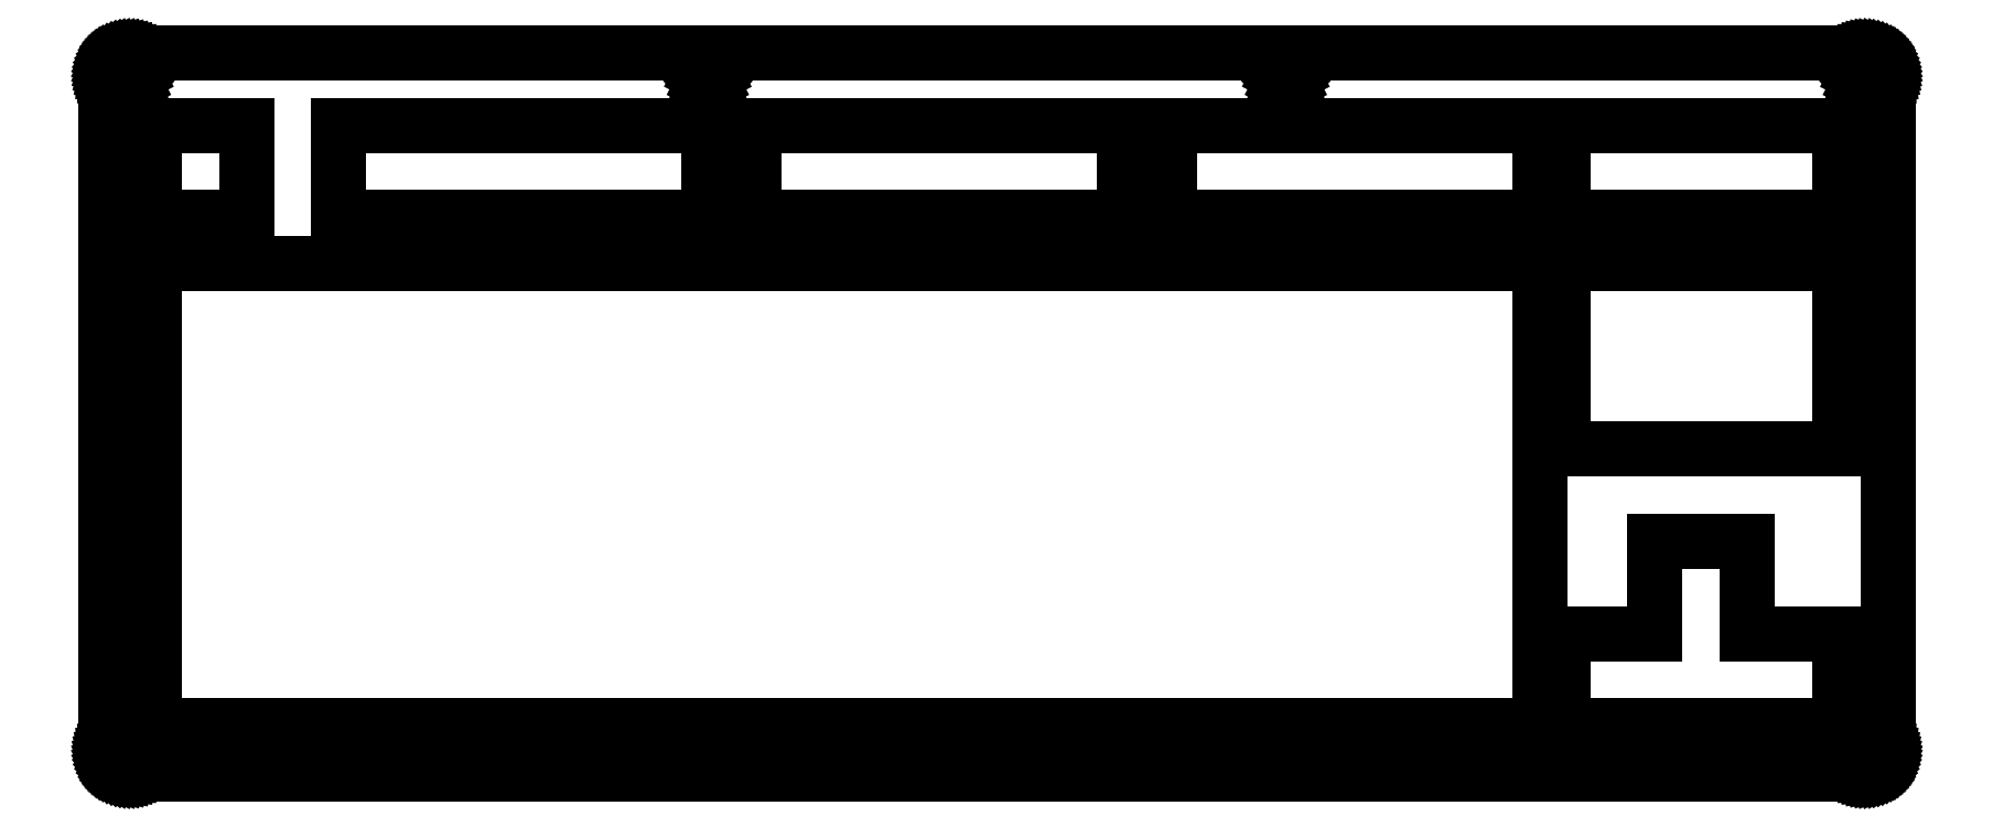
<metadata>
{"format":"dxf","ext":"dxf","renderer":"ezdxf+matplotlib","layout":"modelspace","background":"white","min_lineweight":24,"dpi":150}
</metadata>
<code>
0
SECTION
2
ENTITIES
0
LINE
8
0
10
362.8
20
149.1
30
0
11
363.1
21
149.1
31
0
0
LINE
8
0
10
363.1
20
149.1
30
0
11
363.5
21
149.1
31
0
0
LINE
8
0
10
363.5
20
149.1
30
0
11
363.9
21
149
31
0
0
LINE
8
0
10
363.9
20
149
30
0
11
364.3
21
148.9
31
0
0
LINE
8
0
10
364.3
20
148.9
30
0
11
364.7
21
148.7
31
0
0
LINE
8
0
10
364.7
20
148.7
30
0
11
365
21
148.6
31
0
0
LINE
8
0
10
365
20
148.6
30
0
11
365.4
21
148.4
31
0
0
LINE
8
0
10
365.4
20
148.4
30
0
11
365.7
21
148.2
31
0
0
LINE
8
0
10
365.7
20
148.2
30
0
11
366
21
147.9
31
0
0
LINE
8
0
10
366
20
147.9
30
0
11
366.3
21
147.7
31
0
0
LINE
8
0
10
366.3
20
147.7
30
0
11
366.6
21
147.4
31
0
0
LINE
8
0
10
366.6
20
147.4
30
0
11
366.8
21
147.1
31
0
0
LINE
8
0
10
366.8
20
147.1
30
0
11
367
21
146.7
31
0
0
LINE
8
0
10
367
20
146.7
30
0
11
367.2
21
146.4
31
0
0
LINE
8
0
10
367.2
20
146.4
30
0
11
367.4
21
146
31
0
0
LINE
8
0
10
367.4
20
146
30
0
11
367.5
21
145.7
31
0
0
LINE
8
0
10
367.5
20
145.7
30
0
11
367.6
21
145.3
31
0
0
LINE
8
0
10
367.6
20
145.3
30
0
11
367.7
21
144.9
31
0
0
LINE
8
0
10
367.7
20
144.9
30
0
11
367.7
21
144.5
31
0
0
LINE
8
0
10
367.7
20
144.5
30
0
11
367.8
21
144.1
31
0
0
LINE
8
0
10
367.8
20
144.1
30
0
11
367.8
21
5.304
31
0
0
LINE
8
0
10
367.8
20
5.304
30
0
11
367.7
21
4.911
31
0
0
LINE
8
0
10
367.7
20
4.911
30
0
11
367.7
21
4.521
31
0
0
LINE
8
0
10
367.7
20
4.521
30
0
11
367.6
21
4.137
31
0
0
LINE
8
0
10
367.6
20
4.137
30
0
11
367.5
21
3.758
31
0
0
LINE
8
0
10
367.5
20
3.758
30
0
11
367.4
21
3.39
31
0
0
LINE
8
0
10
367.4
20
3.39
30
0
11
367.2
21
3.034
31
0
0
LINE
8
0
10
367.2
20
3.034
30
0
11
367
21
2.691
31
0
0
LINE
8
0
10
367
20
2.691
30
0
11
366.8
21
2.366
31
0
0
LINE
8
0
10
366.8
20
2.366
30
0
11
366.6
21
2.056
31
0
0
LINE
8
0
10
366.6
20
2.056
30
0
11
366.3
21
1.768
31
0
0
LINE
8
0
10
366.3
20
1.768
30
0
11
366
21
1.502
31
0
0
LINE
8
0
10
366
20
1.502
30
0
11
365.7
21
1.258
31
0
0
LINE
8
0
10
365.7
20
1.258
30
0
11
365.4
21
1.04
31
0
0
LINE
8
0
10
365.4
20
1.04
30
0
11
365
21
0.8489
31
0
0
LINE
8
0
10
365
20
0.8489
30
0
11
364.7
21
0.6849
31
0
0
LINE
8
0
10
364.7
20
0.6849
30
0
11
364.3
21
0.5485
31
0
0
LINE
8
0
10
364.3
20
0.5485
30
0
11
363.9
21
0.4424
31
0
0
LINE
8
0
10
363.9
20
0.4424
30
0
11
363.5
21
0.3652
31
0
0
LINE
8
0
10
363.5
20
0.3652
30
0
11
363.1
21
0.3197
31
0
0
LINE
8
0
10
363.1
20
0.3197
30
0
11
362.8
21
0.3032
31
0
0
LINE
8
0
10
362.8
20
0.3032
30
0
11
5.096
21
0.3032
31
0
0
LINE
8
0
10
5.096
20
0.3032
30
0
11
4.702
21
0.3197
31
0
0
LINE
8
0
10
4.702
20
0.3197
30
0
11
4.312
21
0.3652
31
0
0
LINE
8
0
10
4.312
20
0.3652
30
0
11
3.927
21
0.4424
31
0
0
LINE
8
0
10
3.927
20
0.4424
30
0
11
3.55
21
0.5485
31
0
0
LINE
8
0
10
3.55
20
0.5485
30
0
11
3.182
21
0.6849
31
0
0
LINE
8
0
10
3.182
20
0.6849
30
0
11
2.825
21
0.8489
31
0
0
LINE
8
0
10
2.825
20
0.8489
30
0
11
2.482
21
1.04
31
0
0
LINE
8
0
10
2.482
20
1.04
30
0
11
2.157
21
1.258
31
0
0
LINE
8
0
10
2.157
20
1.258
30
0
11
1.848
21
1.502
31
0
0
LINE
8
0
10
1.848
20
1.502
30
0
11
1.56
21
1.768
31
0
0
LINE
8
0
10
1.56
20
1.768
30
0
11
1.293
21
2.056
31
0
0
LINE
8
0
10
1.293
20
2.056
30
0
11
1.05
21
2.366
31
0
0
LINE
8
0
10
1.05
20
2.366
30
0
11
0.831
21
2.691
31
0
0
LINE
8
0
10
0.831
20
2.691
30
0
11
0.6394
21
3.034
31
0
0
LINE
8
0
10
0.6394
20
3.034
30
0
11
0.4754
21
3.39
31
0
0
LINE
8
0
10
0.4754
20
3.39
30
0
11
0.339
21
3.758
31
0
0
LINE
8
0
10
0.339
20
3.758
30
0
11
0.2329
21
4.137
31
0
0
LINE
8
0
10
0.2329
20
4.137
30
0
11
0.1571
21
4.521
31
0
0
LINE
8
0
10
0.1571
20
4.521
30
0
11
0.1102
21
4.911
31
0
0
LINE
8
0
10
0.1102
20
4.911
30
0
11
0.09508
21
5.304
31
0
0
LINE
8
0
10
0.09508
20
5.304
30
0
11
0.09508
21
144.1
31
0
0
LINE
8
0
10
0.09508
20
144.1
30
0
11
0.1102
21
144.5
31
0
0
LINE
8
0
10
0.1102
20
144.5
30
0
11
0.1571
21
144.9
31
0
0
LINE
8
0
10
0.1571
20
144.9
30
0
11
0.2329
21
145.3
31
0
0
LINE
8
0
10
0.2329
20
145.3
30
0
11
0.339
21
145.7
31
0
0
LINE
8
0
10
0.339
20
145.7
30
0
11
0.4754
21
146
31
0
0
LINE
8
0
10
0.4754
20
146
30
0
11
0.6394
21
146.4
31
0
0
LINE
8
0
10
0.6394
20
146.4
30
0
11
0.831
21
146.7
31
0
0
LINE
8
0
10
0.831
20
146.7
30
0
11
1.05
21
147.1
31
0
0
LINE
8
0
10
1.05
20
147.1
30
0
11
1.293
21
147.4
31
0
0
LINE
8
0
10
1.293
20
147.4
30
0
11
1.56
21
147.7
31
0
0
LINE
8
0
10
1.56
20
147.7
30
0
11
1.848
21
147.9
31
0
0
LINE
8
0
10
1.848
20
147.9
30
0
11
2.157
21
148.2
31
0
0
LINE
8
0
10
2.157
20
148.2
30
0
11
2.482
21
148.4
31
0
0
LINE
8
0
10
2.482
20
148.4
30
0
11
2.825
21
148.6
31
0
0
LINE
8
0
10
2.825
20
148.6
30
0
11
3.182
21
148.7
31
0
0
LINE
8
0
10
3.182
20
148.7
30
0
11
3.55
21
148.9
31
0
0
LINE
8
0
10
3.55
20
148.9
30
0
11
3.927
21
149
31
0
0
LINE
8
0
10
3.927
20
149
30
0
11
4.312
21
149.1
31
0
0
LINE
8
0
10
4.312
20
149.1
30
0
11
4.702
21
149.1
31
0
0
LINE
8
0
10
4.702
20
149.1
30
0
11
5.096
21
149.1
31
0
0
LINE
8
0
10
5.096
20
149.1
30
0
11
362.8
21
149.1
31
0
0
LINE
8
0
10
4.632
20
6.73
30
0
11
4.214
21
6.518
31
0
0
LINE
8
0
10
4.214
20
6.518
30
0
11
3.882
21
6.186
31
0
0
LINE
8
0
10
3.882
20
6.186
30
0
11
3.668
21
5.767
31
0
0
LINE
8
0
10
3.668
20
5.767
30
0
11
3.594
21
5.304
31
0
0
LINE
8
0
10
3.594
20
5.304
30
0
11
3.668
21
4.841
31
0
0
LINE
8
0
10
3.668
20
4.841
30
0
11
3.882
21
4.422
31
0
0
LINE
8
0
10
3.882
20
4.422
30
0
11
4.214
21
4.09
31
0
0
LINE
8
0
10
4.214
20
4.09
30
0
11
4.632
21
3.878
31
0
0
LINE
8
0
10
4.632
20
3.878
30
0
11
5.095
21
3.803
31
0
0
LINE
8
0
10
5.095
20
3.803
30
0
11
5.559
21
3.878
31
0
0
LINE
8
0
10
5.559
20
3.878
30
0
11
5.977
21
4.09
31
0
0
LINE
8
0
10
5.977
20
4.09
30
0
11
6.309
21
4.422
31
0
0
LINE
8
0
10
6.309
20
4.422
30
0
11
6.521
21
4.841
31
0
0
LINE
8
0
10
6.521
20
4.841
30
0
11
6.594
21
5.304
31
0
0
LINE
8
0
10
6.594
20
5.304
30
0
11
6.521
21
5.767
31
0
0
LINE
8
0
10
6.521
20
5.767
30
0
11
6.309
21
6.186
31
0
0
LINE
8
0
10
6.309
20
6.186
30
0
11
5.977
21
6.518
31
0
0
LINE
8
0
10
5.977
20
6.518
30
0
11
5.559
21
6.73
31
0
0
LINE
8
0
10
5.559
20
6.73
30
0
11
5.095
21
6.803
31
0
0
LINE
8
0
10
5.095
20
6.803
30
0
11
4.632
21
6.73
31
0
0
LINE
8
0
10
123.9
20
6.73
30
0
11
123.4
21
6.518
31
0
0
LINE
8
0
10
123.4
20
6.518
30
0
11
123.1
21
6.186
31
0
0
LINE
8
0
10
123.1
20
6.186
30
0
11
122.9
21
5.767
31
0
0
LINE
8
0
10
122.9
20
5.767
30
0
11
122.8
21
5.304
31
0
0
LINE
8
0
10
122.8
20
5.304
30
0
11
122.9
21
4.841
31
0
0
LINE
8
0
10
122.9
20
4.841
30
0
11
123.1
21
4.422
31
0
0
LINE
8
0
10
123.1
20
4.422
30
0
11
123.4
21
4.09
31
0
0
LINE
8
0
10
123.4
20
4.09
30
0
11
123.9
21
3.878
31
0
0
LINE
8
0
10
123.9
20
3.878
30
0
11
124.3
21
3.803
31
0
0
LINE
8
0
10
124.3
20
3.803
30
0
11
124.8
21
3.878
31
0
0
LINE
8
0
10
124.8
20
3.878
30
0
11
125.2
21
4.09
31
0
0
LINE
8
0
10
125.2
20
4.09
30
0
11
125.5
21
4.422
31
0
0
LINE
8
0
10
125.5
20
4.422
30
0
11
125.7
21
4.841
31
0
0
LINE
8
0
10
125.7
20
4.841
30
0
11
125.8
21
5.304
31
0
0
LINE
8
0
10
125.8
20
5.304
30
0
11
125.7
21
5.767
31
0
0
LINE
8
0
10
125.7
20
5.767
30
0
11
125.5
21
6.186
31
0
0
LINE
8
0
10
125.5
20
6.186
30
0
11
125.2
21
6.518
31
0
0
LINE
8
0
10
125.2
20
6.518
30
0
11
124.8
21
6.73
31
0
0
LINE
8
0
10
124.8
20
6.73
30
0
11
124.3
21
6.803
31
0
0
LINE
8
0
10
124.3
20
6.803
30
0
11
123.9
21
6.73
31
0
0
LINE
8
0
10
243.1
20
6.73
30
0
11
242.7
21
6.518
31
0
0
LINE
8
0
10
242.7
20
6.518
30
0
11
242.3
21
6.186
31
0
0
LINE
8
0
10
242.3
20
6.186
30
0
11
242.1
21
5.767
31
0
0
LINE
8
0
10
242.1
20
5.767
30
0
11
242
21
5.304
31
0
0
LINE
8
0
10
242
20
5.304
30
0
11
242.1
21
4.841
31
0
0
LINE
8
0
10
242.1
20
4.841
30
0
11
242.3
21
4.422
31
0
0
LINE
8
0
10
242.3
20
4.422
30
0
11
242.7
21
4.09
31
0
0
LINE
8
0
10
242.7
20
4.09
30
0
11
243.1
21
3.878
31
0
0
LINE
8
0
10
243.1
20
3.878
30
0
11
243.5
21
3.803
31
0
0
LINE
8
0
10
243.5
20
3.803
30
0
11
244
21
3.878
31
0
0
LINE
8
0
10
244
20
3.878
30
0
11
244.4
21
4.09
31
0
0
LINE
8
0
10
244.4
20
4.09
30
0
11
244.8
21
4.422
31
0
0
LINE
8
0
10
244.8
20
4.422
30
0
11
245
21
4.841
31
0
0
LINE
8
0
10
245
20
4.841
30
0
11
245
21
5.304
31
0
0
LINE
8
0
10
245
20
5.304
30
0
11
245
21
5.767
31
0
0
LINE
8
0
10
245
20
5.767
30
0
11
244.8
21
6.186
31
0
0
LINE
8
0
10
244.8
20
6.186
30
0
11
244.4
21
6.518
31
0
0
LINE
8
0
10
244.4
20
6.518
30
0
11
244
21
6.73
31
0
0
LINE
8
0
10
244
20
6.73
30
0
11
243.5
21
6.803
31
0
0
LINE
8
0
10
243.5
20
6.803
30
0
11
243.1
21
6.73
31
0
0
LINE
8
0
10
362.3
20
6.73
30
0
11
361.9
21
6.518
31
0
0
LINE
8
0
10
361.9
20
6.518
30
0
11
361.5
21
6.186
31
0
0
LINE
8
0
10
361.5
20
6.186
30
0
11
361.3
21
5.767
31
0
0
LINE
8
0
10
361.3
20
5.767
30
0
11
361.3
21
5.304
31
0
0
LINE
8
0
10
361.3
20
5.304
30
0
11
361.3
21
4.841
31
0
0
LINE
8
0
10
361.3
20
4.841
30
0
11
361.5
21
4.422
31
0
0
LINE
8
0
10
361.5
20
4.422
30
0
11
361.9
21
4.09
31
0
0
LINE
8
0
10
361.9
20
4.09
30
0
11
362.3
21
3.878
31
0
0
LINE
8
0
10
362.3
20
3.878
30
0
11
362.8
21
3.803
31
0
0
LINE
8
0
10
362.8
20
3.803
30
0
11
363.2
21
3.878
31
0
0
LINE
8
0
10
363.2
20
3.878
30
0
11
363.6
21
4.09
31
0
0
LINE
8
0
10
363.6
20
4.09
30
0
11
364
21
4.422
31
0
0
LINE
8
0
10
364
20
4.422
30
0
11
364.2
21
4.841
31
0
0
LINE
8
0
10
364.2
20
4.841
30
0
11
364.3
21
5.304
31
0
0
LINE
8
0
10
364.3
20
5.304
30
0
11
364.2
21
5.767
31
0
0
LINE
8
0
10
364.2
20
5.767
30
0
11
364
21
6.186
31
0
0
LINE
8
0
10
364
20
6.186
30
0
11
363.6
21
6.518
31
0
0
LINE
8
0
10
363.6
20
6.518
30
0
11
363.2
21
6.73
31
0
0
LINE
8
0
10
363.2
20
6.73
30
0
11
362.8
21
6.803
31
0
0
LINE
8
0
10
362.8
20
6.803
30
0
11
362.3
21
6.73
31
0
0
LINE
8
0
10
319.7
20
48.41
30
0
11
319.7
21
29.36
31
0
0
LINE
8
0
10
319.7
20
29.36
30
0
11
300.6
21
29.36
31
0
0
LINE
8
0
10
300.6
20
29.36
30
0
11
300.6
21
10.3
31
0
0
LINE
8
0
10
300.6
20
10.3
30
0
11
357.8
21
10.3
31
0
0
LINE
8
0
10
357.8
20
10.3
30
0
11
357.8
21
29.36
31
0
0
LINE
8
0
10
357.8
20
29.36
30
0
11
338.7
21
29.36
31
0
0
LINE
8
0
10
338.7
20
29.36
30
0
11
338.7
21
48.41
31
0
0
LINE
8
0
10
338.7
20
48.41
30
0
11
319.7
21
48.41
31
0
0
LINE
8
0
10
10.09
20
105.6
30
0
11
295.8
21
105.6
31
0
0
LINE
8
0
10
295.8
20
105.6
30
0
11
295.8
21
10.3
31
0
0
LINE
8
0
10
295.8
20
10.3
30
0
11
10.09
21
10.3
31
0
0
LINE
8
0
10
10.09
20
10.3
30
0
11
10.09
21
105.6
31
0
0
LINE
8
0
10
300.6
20
105.6
30
0
11
357.8
21
105.6
31
0
0
LINE
8
0
10
357.8
20
105.6
30
0
11
357.8
21
67.45
31
0
0
LINE
8
0
10
357.8
20
67.45
30
0
11
300.6
21
67.45
31
0
0
LINE
8
0
10
300.6
20
67.45
30
0
11
300.6
21
105.6
31
0
0
LINE
8
0
10
300.6
20
134.1
30
0
11
357.8
21
134.1
31
0
0
LINE
8
0
10
357.8
20
134.1
30
0
11
357.8
21
115.1
31
0
0
LINE
8
0
10
357.8
20
115.1
30
0
11
300.6
21
115.1
31
0
0
LINE
8
0
10
300.6
20
115.1
30
0
11
300.6
21
134.1
31
0
0
LINE
8
0
10
219.6
20
134.1
30
0
11
295.8
21
134.1
31
0
0
LINE
8
0
10
295.8
20
134.1
30
0
11
295.8
21
115.1
31
0
0
LINE
8
0
10
295.8
20
115.1
30
0
11
219.6
21
115.1
31
0
0
LINE
8
0
10
219.6
20
115.1
30
0
11
219.6
21
134.1
31
0
0
LINE
8
0
10
133.9
20
134.1
30
0
11
210.1
21
134.1
31
0
0
LINE
8
0
10
210.1
20
134.1
30
0
11
210.1
21
115.1
31
0
0
LINE
8
0
10
210.1
20
115.1
30
0
11
133.9
21
115.1
31
0
0
LINE
8
0
10
133.9
20
115.1
30
0
11
133.9
21
134.1
31
0
0
LINE
8
0
10
48.19
20
134.1
30
0
11
124.4
21
134.1
31
0
0
LINE
8
0
10
124.4
20
134.1
30
0
11
124.4
21
115.1
31
0
0
LINE
8
0
10
124.4
20
115.1
30
0
11
48.19
21
115.1
31
0
0
LINE
8
0
10
48.19
20
115.1
30
0
11
48.19
21
134.1
31
0
0
LINE
8
0
10
10.09
20
134.1
30
0
11
29.15
21
134.1
31
0
0
LINE
8
0
10
29.15
20
134.1
30
0
11
29.15
21
115.1
31
0
0
LINE
8
0
10
29.15
20
115.1
30
0
11
10.09
21
115.1
31
0
0
LINE
8
0
10
10.09
20
115.1
30
0
11
10.09
21
134.1
31
0
0
LINE
8
0
10
4.632
20
145.6
30
0
11
4.214
21
145.3
31
0
0
LINE
8
0
10
4.214
20
145.3
30
0
11
3.882
21
145
31
0
0
LINE
8
0
10
3.882
20
145
30
0
11
3.668
21
144.6
31
0
0
LINE
8
0
10
3.668
20
144.6
30
0
11
3.594
21
144.1
31
0
0
LINE
8
0
10
3.594
20
144.1
30
0
11
3.668
21
143.7
31
0
0
LINE
8
0
10
3.668
20
143.7
30
0
11
3.882
21
143.2
31
0
0
LINE
8
0
10
3.882
20
143.2
30
0
11
4.214
21
142.9
31
0
0
LINE
8
0
10
4.214
20
142.9
30
0
11
4.632
21
142.7
31
0
0
LINE
8
0
10
4.632
20
142.7
30
0
11
5.095
21
142.6
31
0
0
LINE
8
0
10
5.095
20
142.6
30
0
11
5.559
21
142.7
31
0
0
LINE
8
0
10
5.559
20
142.7
30
0
11
5.977
21
142.9
31
0
0
LINE
8
0
10
5.977
20
142.9
30
0
11
6.309
21
143.2
31
0
0
LINE
8
0
10
6.309
20
143.2
30
0
11
6.521
21
143.7
31
0
0
LINE
8
0
10
6.521
20
143.7
30
0
11
6.594
21
144.1
31
0
0
LINE
8
0
10
6.594
20
144.1
30
0
11
6.521
21
144.6
31
0
0
LINE
8
0
10
6.521
20
144.6
30
0
11
6.309
21
145
31
0
0
LINE
8
0
10
6.309
20
145
30
0
11
5.977
21
145.3
31
0
0
LINE
8
0
10
5.977
20
145.3
30
0
11
5.559
21
145.6
31
0
0
LINE
8
0
10
5.559
20
145.6
30
0
11
5.095
21
145.6
31
0
0
LINE
8
0
10
5.095
20
145.6
30
0
11
4.632
21
145.6
31
0
0
LINE
8
0
10
362.3
20
145.6
30
0
11
361.9
21
145.3
31
0
0
LINE
8
0
10
361.9
20
145.3
30
0
11
361.5
21
145
31
0
0
LINE
8
0
10
361.5
20
145
30
0
11
361.3
21
144.6
31
0
0
LINE
8
0
10
361.3
20
144.6
30
0
11
361.3
21
144.1
31
0
0
LINE
8
0
10
361.3
20
144.1
30
0
11
361.3
21
143.7
31
0
0
LINE
8
0
10
361.3
20
143.7
30
0
11
361.5
21
143.2
31
0
0
LINE
8
0
10
361.5
20
143.2
30
0
11
361.9
21
142.9
31
0
0
LINE
8
0
10
361.9
20
142.9
30
0
11
362.3
21
142.7
31
0
0
LINE
8
0
10
362.3
20
142.7
30
0
11
362.8
21
142.6
31
0
0
LINE
8
0
10
362.8
20
142.6
30
0
11
363.2
21
142.7
31
0
0
LINE
8
0
10
363.2
20
142.7
30
0
11
363.6
21
142.9
31
0
0
LINE
8
0
10
363.6
20
142.9
30
0
11
364
21
143.2
31
0
0
LINE
8
0
10
364
20
143.2
30
0
11
364.2
21
143.7
31
0
0
LINE
8
0
10
364.2
20
143.7
30
0
11
364.3
21
144.1
31
0
0
LINE
8
0
10
364.3
20
144.1
30
0
11
364.2
21
144.6
31
0
0
LINE
8
0
10
364.2
20
144.6
30
0
11
364
21
145
31
0
0
LINE
8
0
10
364
20
145
30
0
11
363.6
21
145.3
31
0
0
LINE
8
0
10
363.6
20
145.3
30
0
11
363.2
21
145.6
31
0
0
LINE
8
0
10
363.2
20
145.6
30
0
11
362.8
21
145.6
31
0
0
LINE
8
0
10
362.8
20
145.6
30
0
11
362.3
21
145.6
31
0
0
LINE
8
0
10
243.1
20
145.6
30
0
11
242.7
21
145.3
31
0
0
LINE
8
0
10
242.7
20
145.3
30
0
11
242.3
21
145
31
0
0
LINE
8
0
10
242.3
20
145
30
0
11
242.1
21
144.6
31
0
0
LINE
8
0
10
242.1
20
144.6
30
0
11
242
21
144.1
31
0
0
LINE
8
0
10
242
20
144.1
30
0
11
242.1
21
143.7
31
0
0
LINE
8
0
10
242.1
20
143.7
30
0
11
242.3
21
143.2
31
0
0
LINE
8
0
10
242.3
20
143.2
30
0
11
242.7
21
142.9
31
0
0
LINE
8
0
10
242.7
20
142.9
30
0
11
243.1
21
142.7
31
0
0
LINE
8
0
10
243.1
20
142.7
30
0
11
243.5
21
142.6
31
0
0
LINE
8
0
10
243.5
20
142.6
30
0
11
244
21
142.7
31
0
0
LINE
8
0
10
244
20
142.7
30
0
11
244.4
21
142.9
31
0
0
LINE
8
0
10
244.4
20
142.9
30
0
11
244.8
21
143.2
31
0
0
LINE
8
0
10
244.8
20
143.2
30
0
11
245
21
143.7
31
0
0
LINE
8
0
10
245
20
143.7
30
0
11
245
21
144.1
31
0
0
LINE
8
0
10
245
20
144.1
30
0
11
245
21
144.6
31
0
0
LINE
8
0
10
245
20
144.6
30
0
11
244.8
21
145
31
0
0
LINE
8
0
10
244.8
20
145
30
0
11
244.4
21
145.3
31
0
0
LINE
8
0
10
244.4
20
145.3
30
0
11
244
21
145.6
31
0
0
LINE
8
0
10
244
20
145.6
30
0
11
243.5
21
145.6
31
0
0
LINE
8
0
10
243.5
20
145.6
30
0
11
243.1
21
145.6
31
0
0
LINE
8
0
10
123.9
20
145.6
30
0
11
123.4
21
145.3
31
0
0
LINE
8
0
10
123.4
20
145.3
30
0
11
123.1
21
145
31
0
0
LINE
8
0
10
123.1
20
145
30
0
11
122.9
21
144.6
31
0
0
LINE
8
0
10
122.9
20
144.6
30
0
11
122.8
21
144.1
31
0
0
LINE
8
0
10
122.8
20
144.1
30
0
11
122.9
21
143.7
31
0
0
LINE
8
0
10
122.9
20
143.7
30
0
11
123.1
21
143.2
31
0
0
LINE
8
0
10
123.1
20
143.2
30
0
11
123.4
21
142.9
31
0
0
LINE
8
0
10
123.4
20
142.9
30
0
11
123.9
21
142.7
31
0
0
LINE
8
0
10
123.9
20
142.7
30
0
11
124.3
21
142.6
31
0
0
LINE
8
0
10
124.3
20
142.6
30
0
11
124.8
21
142.7
31
0
0
LINE
8
0
10
124.8
20
142.7
30
0
11
125.2
21
142.9
31
0
0
LINE
8
0
10
125.2
20
142.9
30
0
11
125.5
21
143.2
31
0
0
LINE
8
0
10
125.5
20
143.2
30
0
11
125.7
21
143.7
31
0
0
LINE
8
0
10
125.7
20
143.7
30
0
11
125.8
21
144.1
31
0
0
LINE
8
0
10
125.8
20
144.1
30
0
11
125.7
21
144.6
31
0
0
LINE
8
0
10
125.7
20
144.6
30
0
11
125.5
21
145
31
0
0
LINE
8
0
10
125.5
20
145
30
0
11
125.2
21
145.3
31
0
0
LINE
8
0
10
125.2
20
145.3
30
0
11
124.8
21
145.6
31
0
0
LINE
8
0
10
124.8
20
145.6
30
0
11
124.3
21
145.6
31
0
0
LINE
8
0
10
124.3
20
145.6
30
0
11
123.9
21
145.6
31
0
0
ENDSEC
0
EOF

</code>
